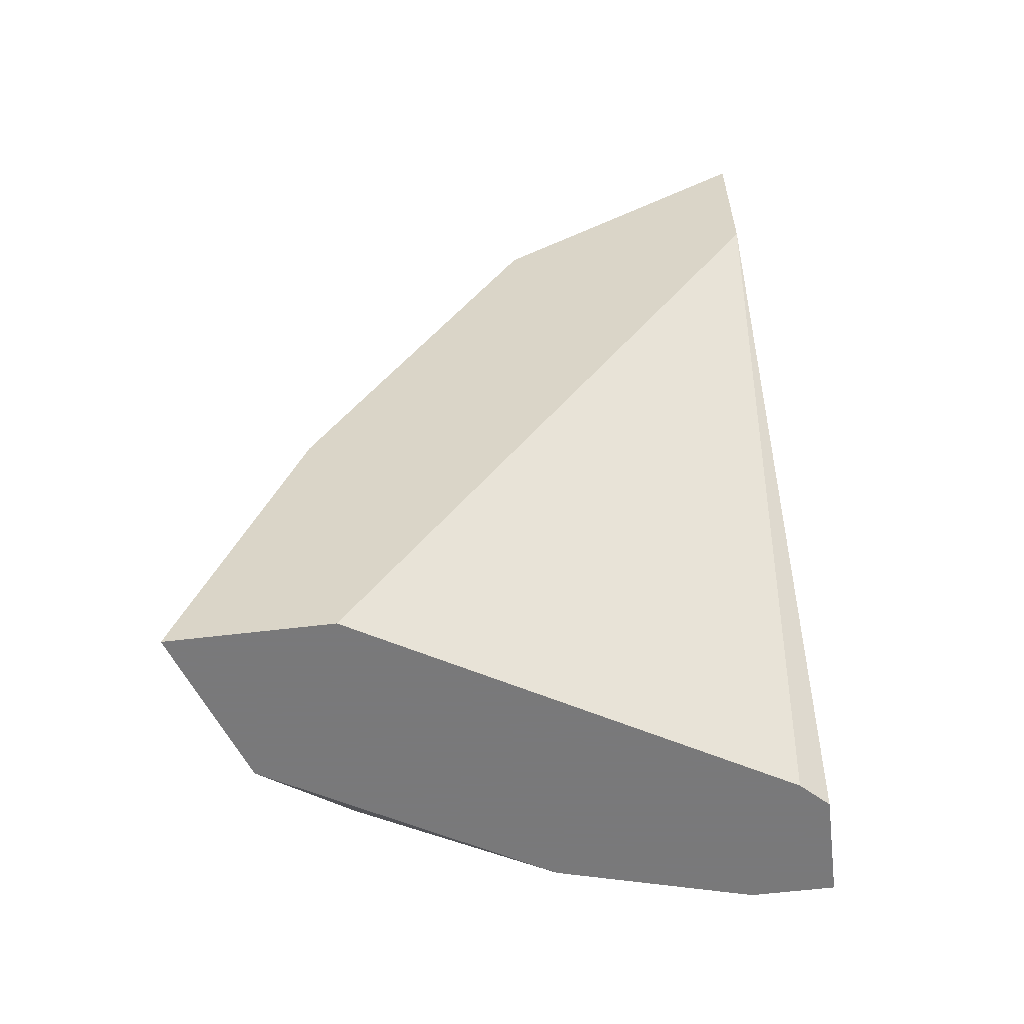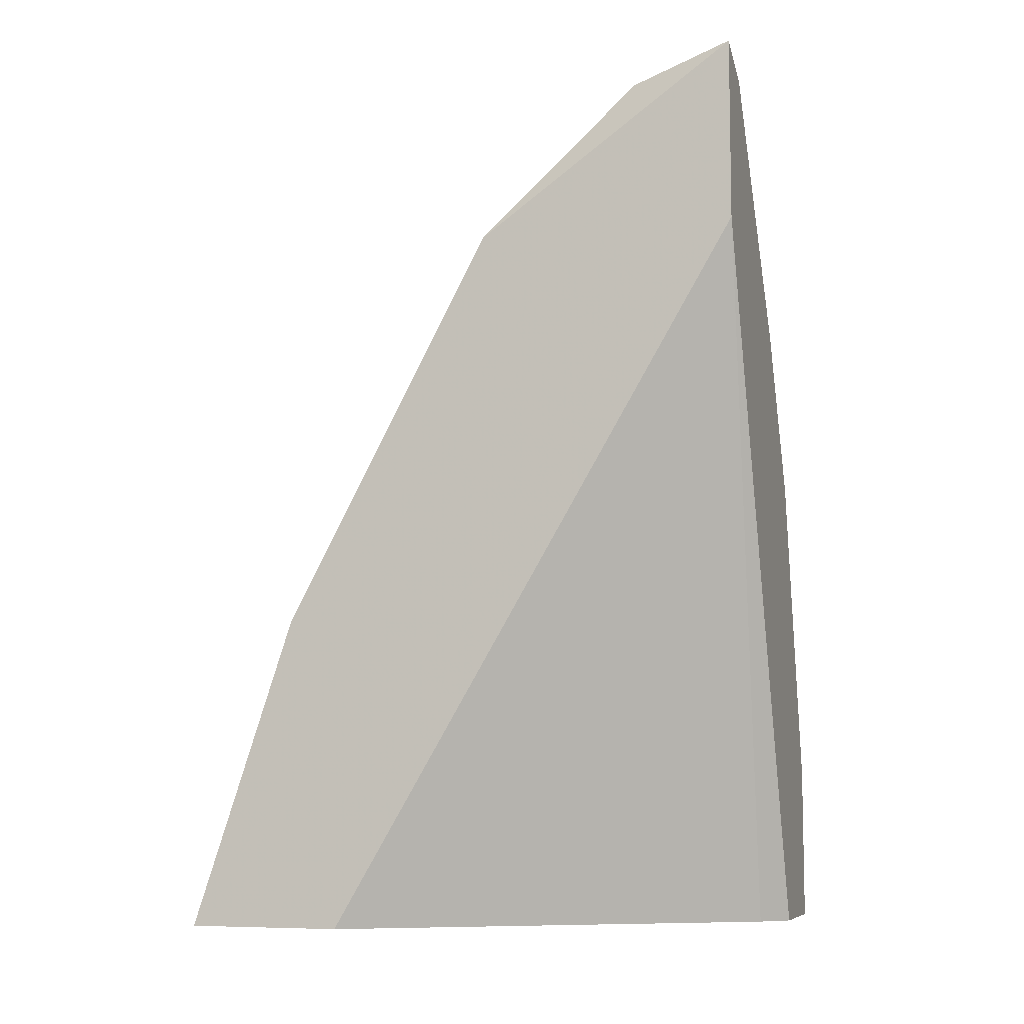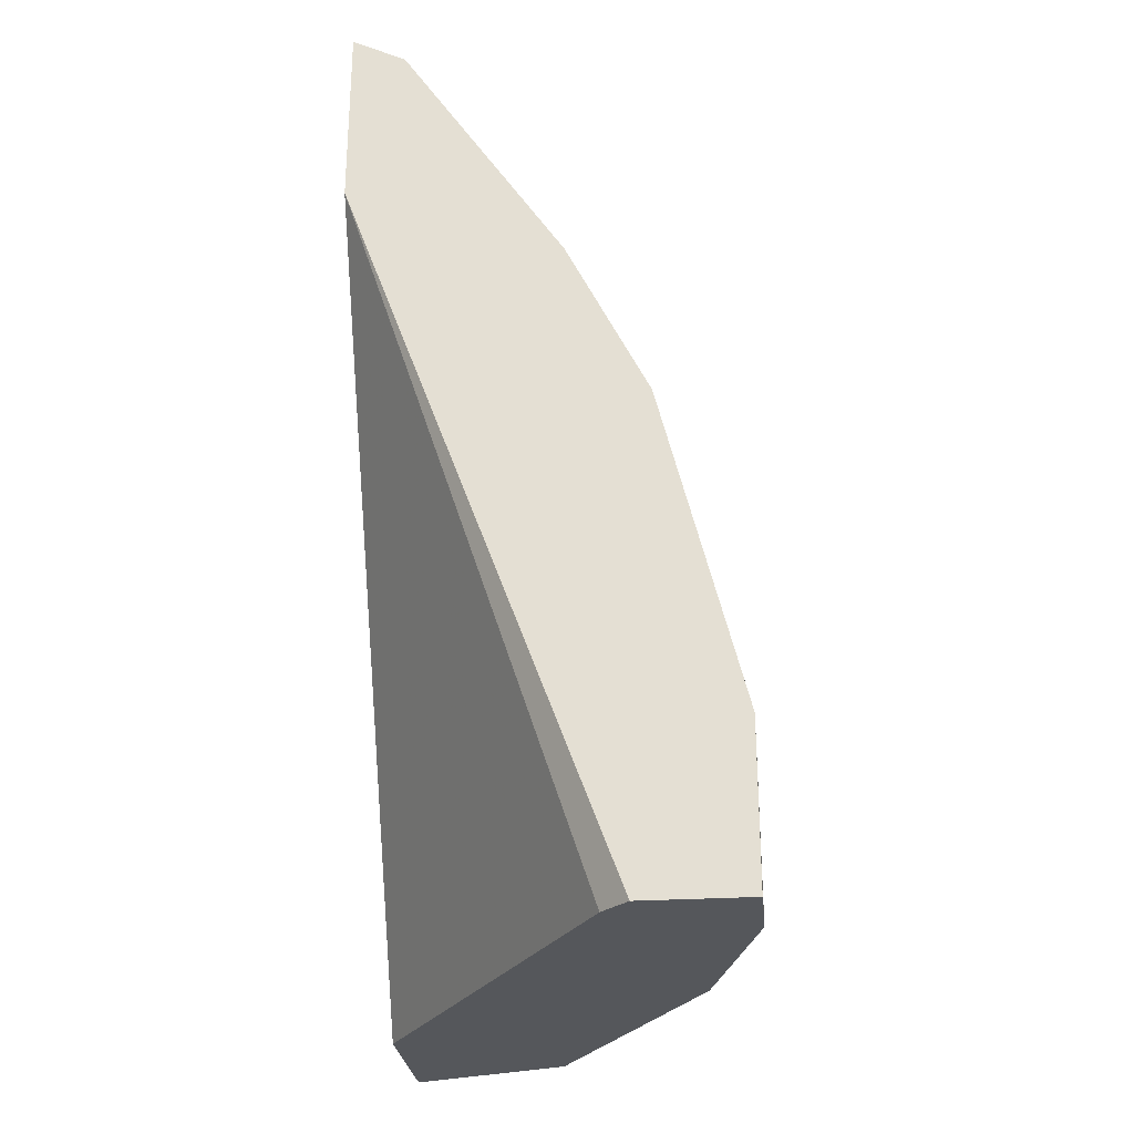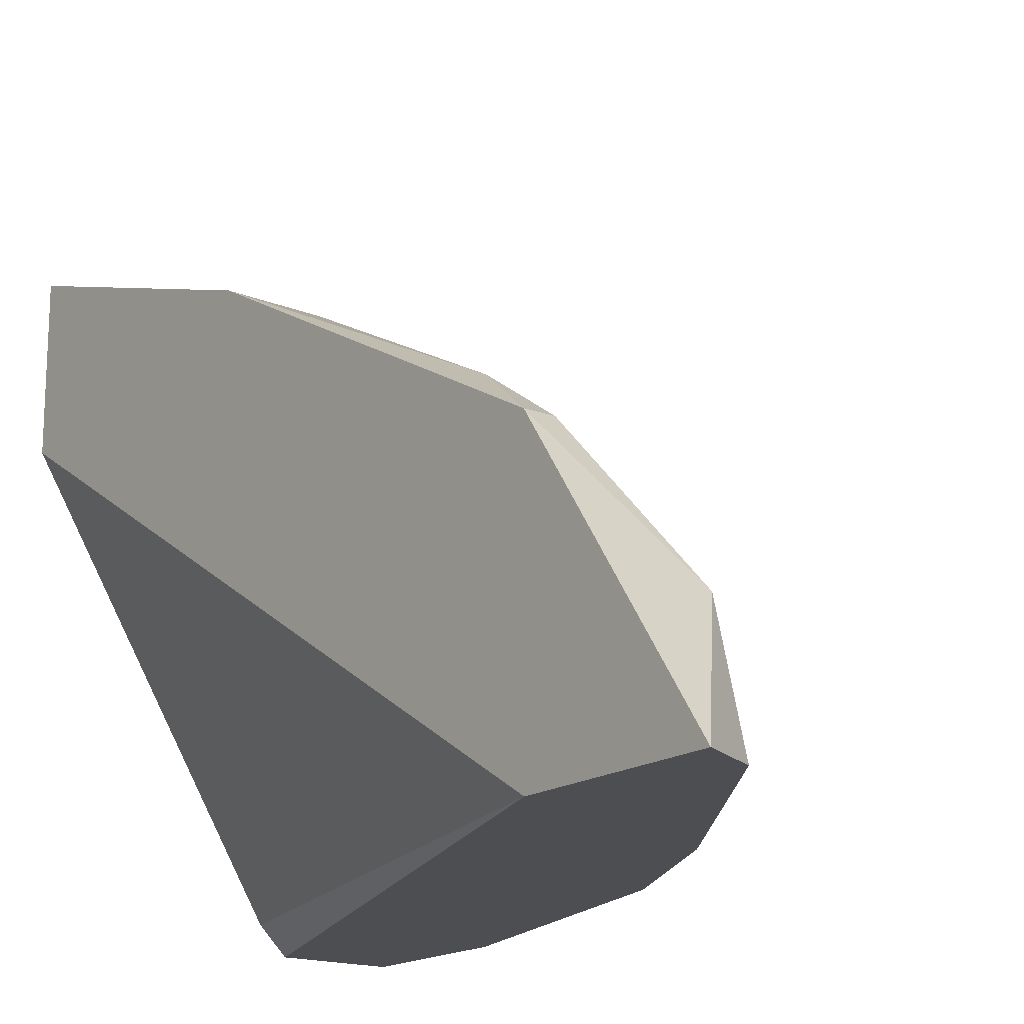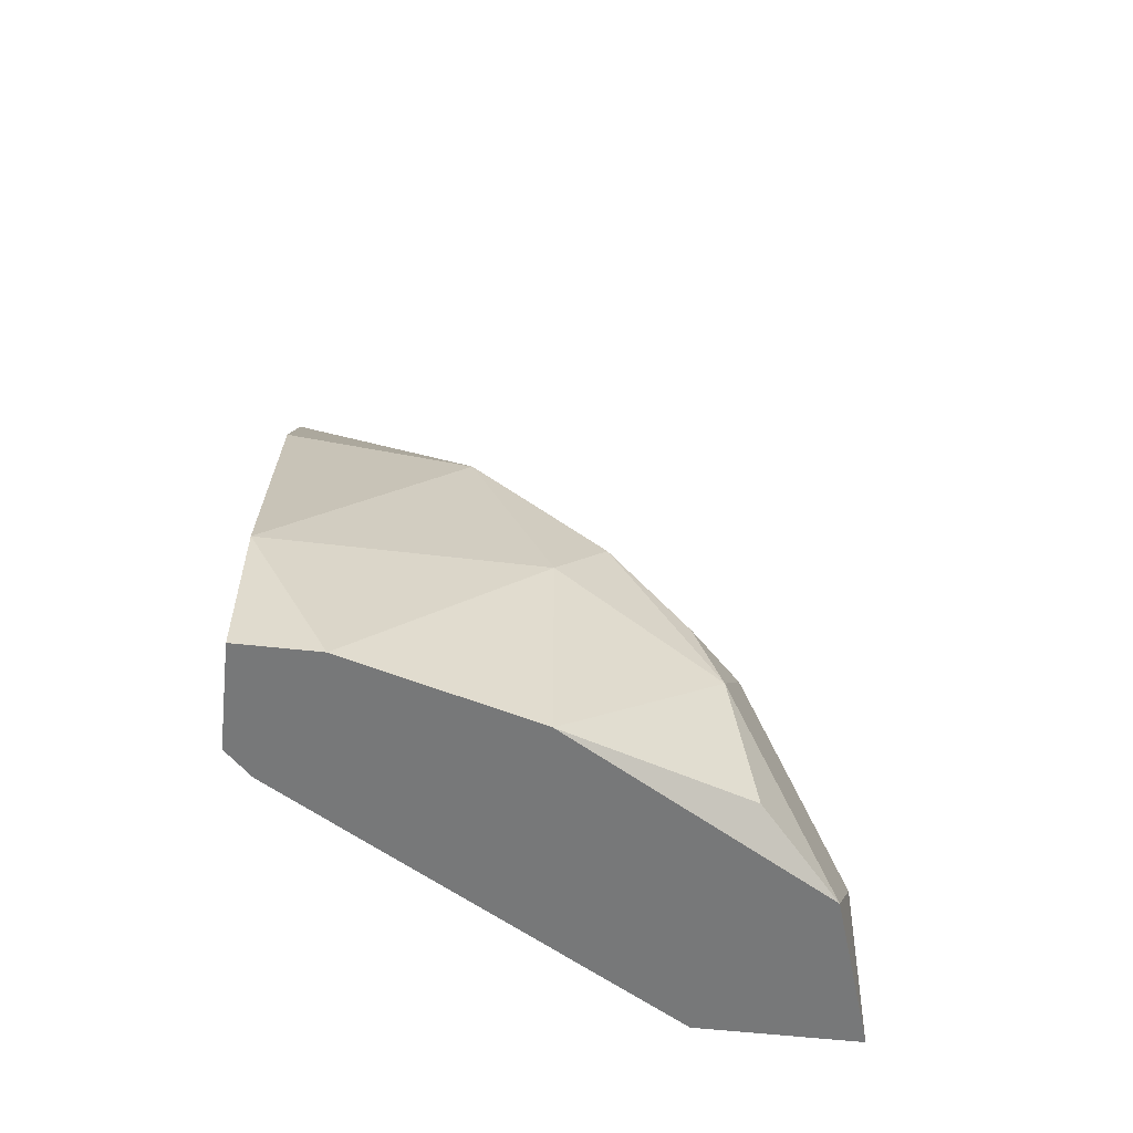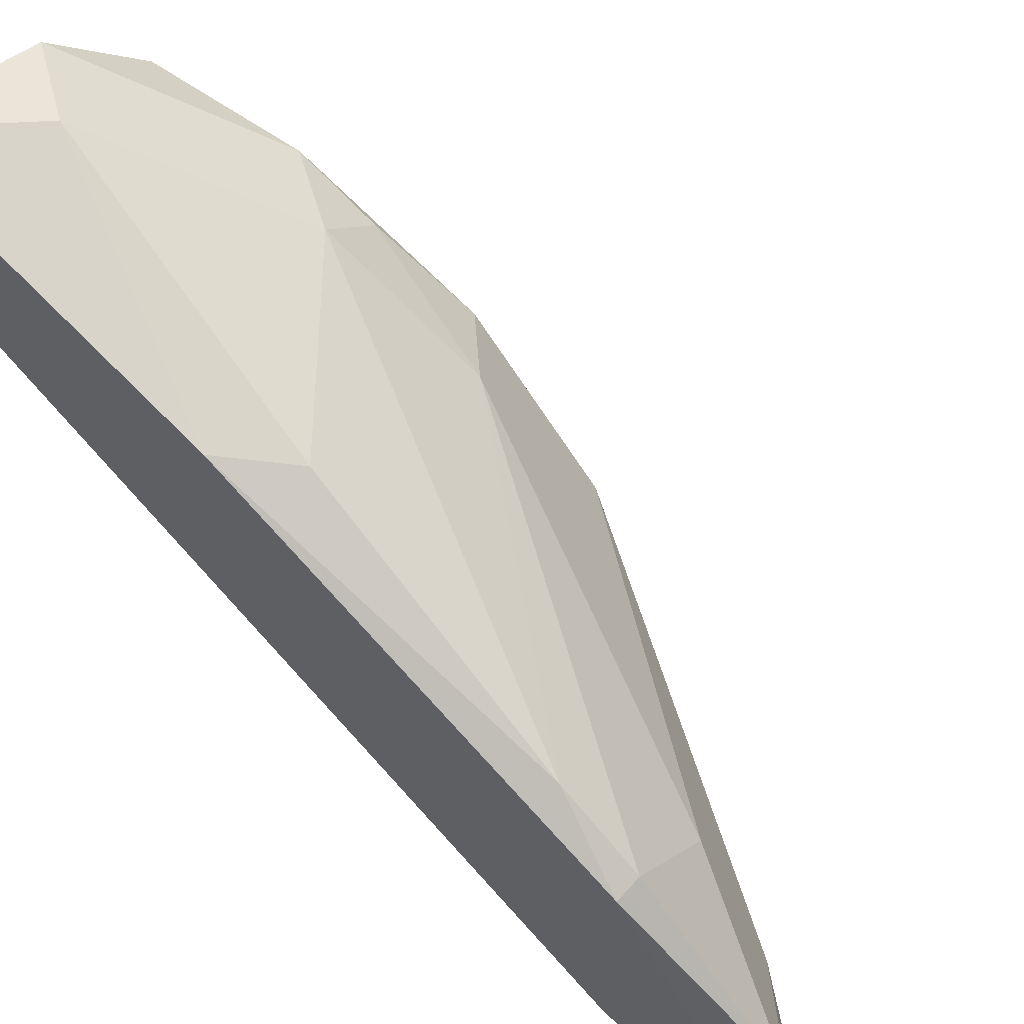
<metadata>
{"format":"obj","ext":"obj","renderer":"f3d","projection":"perspective","resolution":1024,"background":"white","views":[{"elev":-57.8,"azim":-82.7,"up":"+Z"},{"elev":-7.8,"azim":-72.4,"up":"+Z"},{"elev":-26.9,"azim":5.7,"up":"+Z"},{"elev":-17.1,"azim":-36.4,"up":"+Y"},{"elev":-57.3,"azim":83.4,"up":"+Z"},{"elev":61.8,"azim":-48.9,"up":"+Y"}]}
</metadata>
<code>
v 0.006825 0.002624 0.01119
v 0.006825 0.00795 -0.0128
v 0.006825 -0.006258 0.01119
v 0.006825 -0.006258 0.01741
v 0.006825 0.009727 -0.002135
v 0.006825 0.01328 -0.0128
v 0.008602 0.00884 -0.000359
v 0.008602 -0.006258 0.01652
v 0.007714 0.002624 0.01119
v 0.007714 0.004399 0.008522
v 0.007714 -0.002705 0.01652
v 0.01659 0.004399 -0.002135
v 0.01659 -4e-05 0.002305
v 0.01659 -0.006258 0.003189
v 0.009491 0.00795 0.000531
v 0.01216 0.0115 -0.0128
v 0.01571 0.00795 -0.007466
v 0.01571 -0.006258 -0.0128
v 0.01571 0.007063 -0.004799
v 0.01482 0.00884 -0.01191
v 0.01482 -0.005369 -0.0128
v 0.01482 0.005286 -0.000359
v 0.01748 0.002624 -0.004799
v 0.01748 0.002624 -0.0128
v 0.01393 0.00884 -0.004799
v 0.01393 -0.006258 0.008522
v 0.01926 -0.006258 -0.0128
v 0.01926 -0.006258 -0.007466
v 0.01926 -0.003592 -0.0128
v 0.01038 -0.004482 0.01385
v 0.01038 -4e-05 0.01119
v 0.01038 0.01239 -0.01013
f 7 5 10
f 18 21 6
f 4 18 28
f 6 21 2
f 4 6 2
f 21 18 3
f 18 4 3
f 2 21 3
f 4 2 3
f 18 6 29
f 4 28 26
f 6 4 5
f 32 6 5
f 29 6 24
f 28 13 14
f 13 26 14
f 26 28 14
f 11 9 1
f 4 11 1
f 5 4 1
f 6 32 16
f 32 25 16
f 24 6 16
f 20 24 16
f 9 11 31
f 13 12 22
f 12 19 22
f 19 25 22
f 31 13 22
f 9 31 22
f 13 28 23
f 28 29 23
f 12 13 23
f 29 24 23
f 26 13 30
f 13 31 30
f 31 11 30
f 19 12 17
f 25 19 17
f 24 20 17
f 20 16 17
f 16 25 17
f 12 23 17
f 23 24 17
f 28 18 27
f 18 29 27
f 29 28 27
f 32 5 7
f 15 25 7
f 25 32 7
f 4 26 8
f 11 4 8
f 26 30 8
f 30 11 8
f 25 15 10
f 1 9 10
f 5 1 10
f 9 22 10
f 22 25 10
f 15 7 10

</code>
